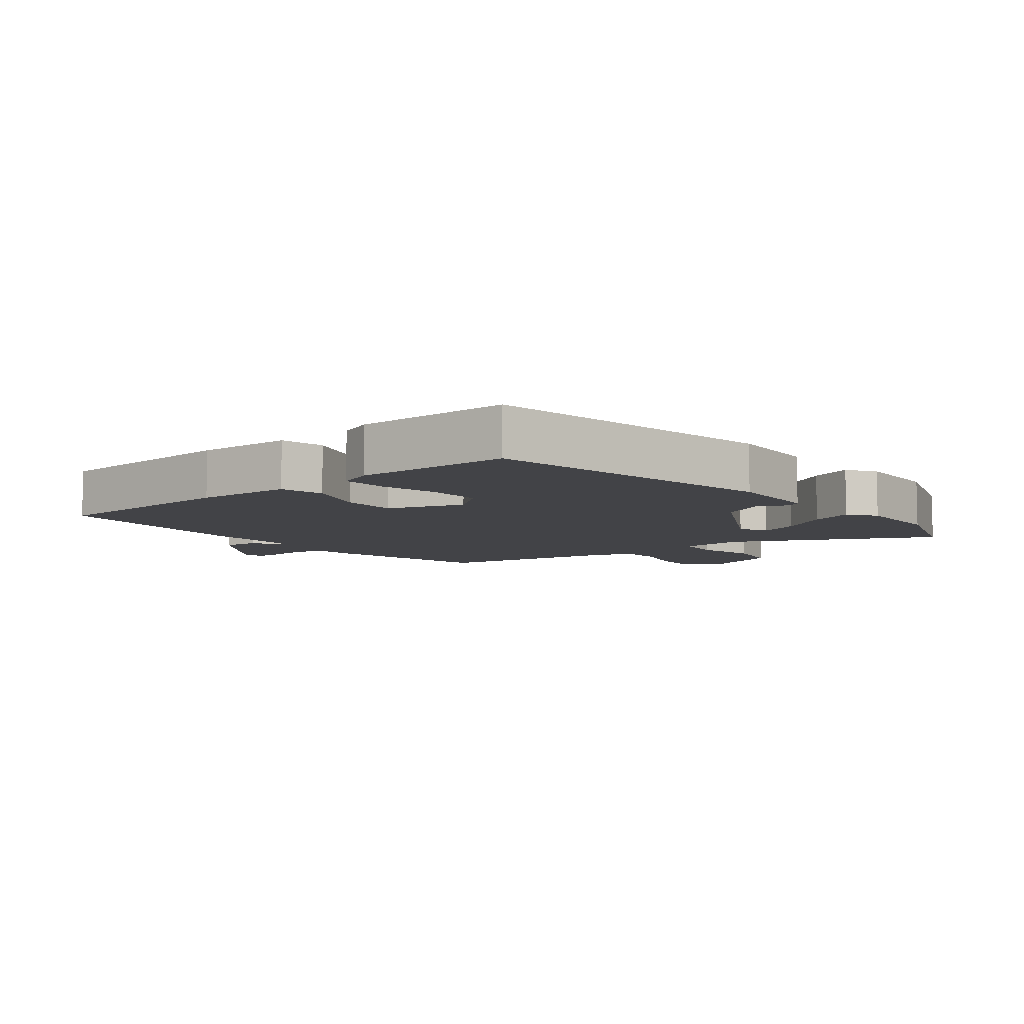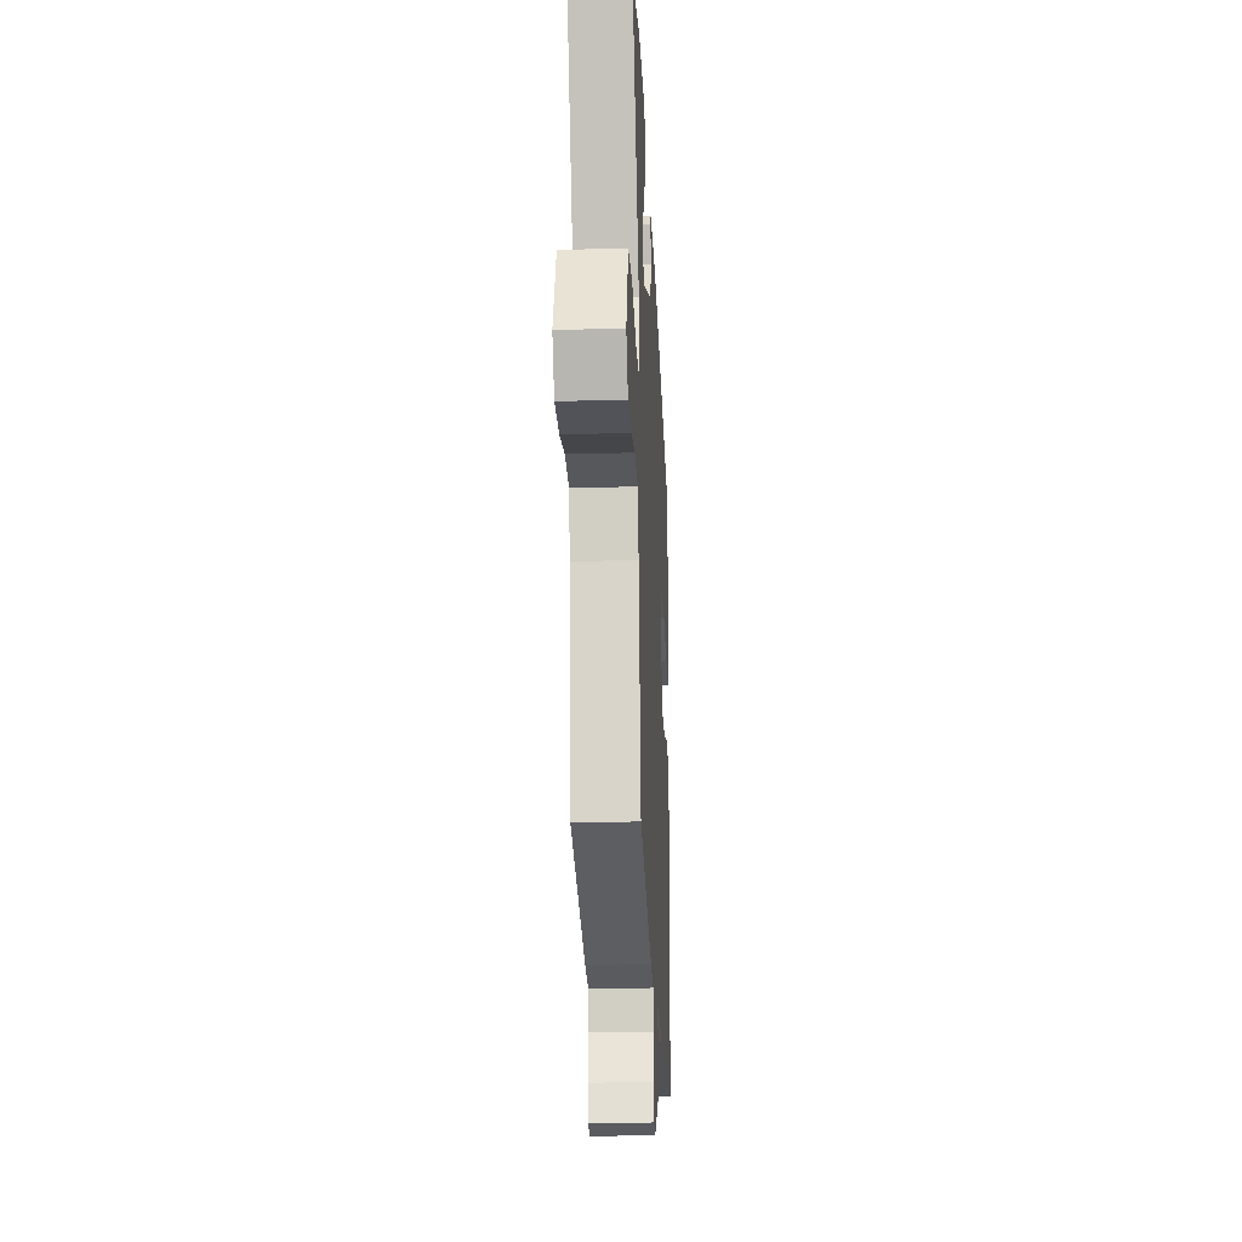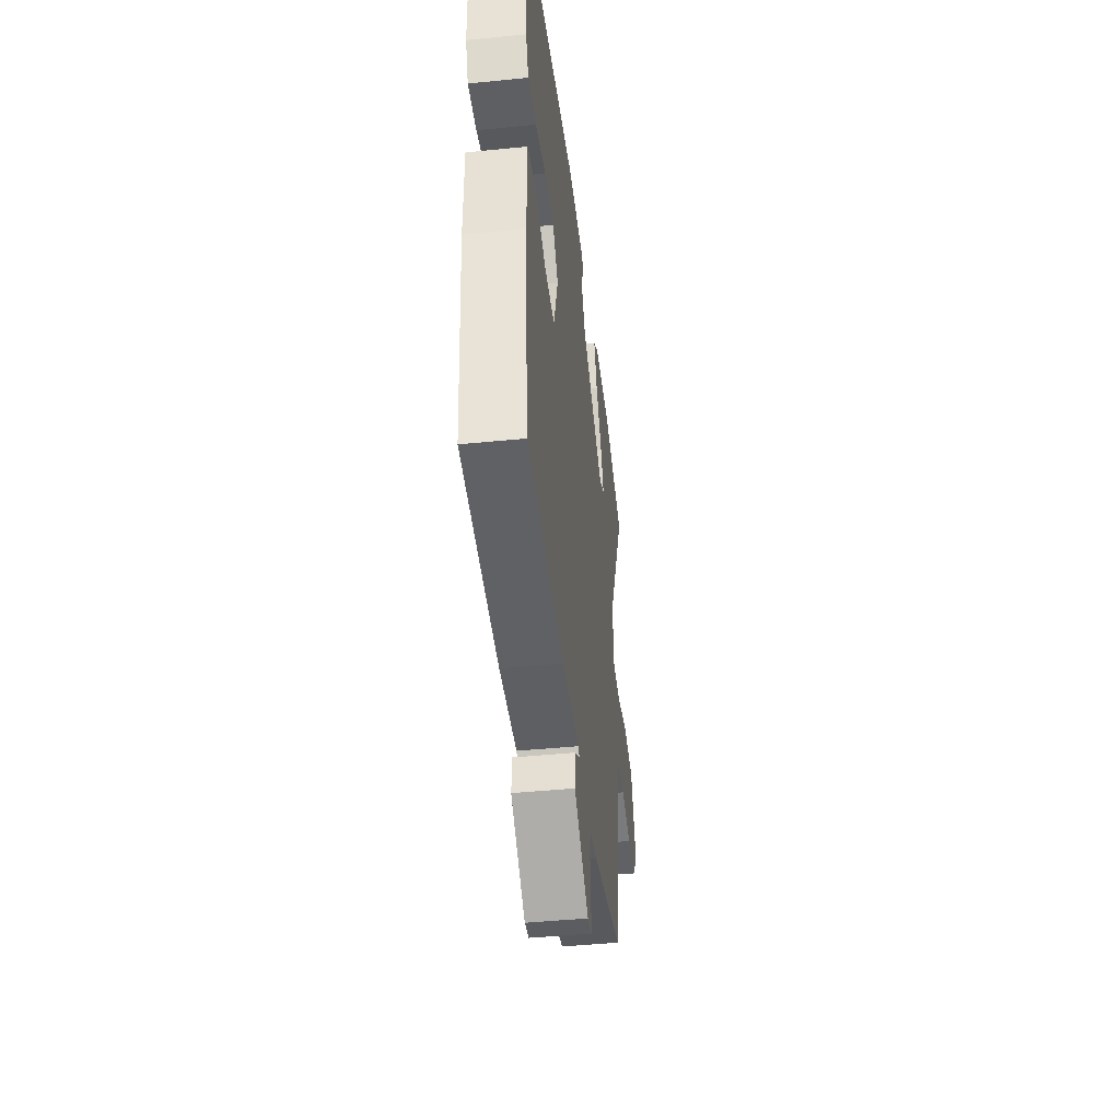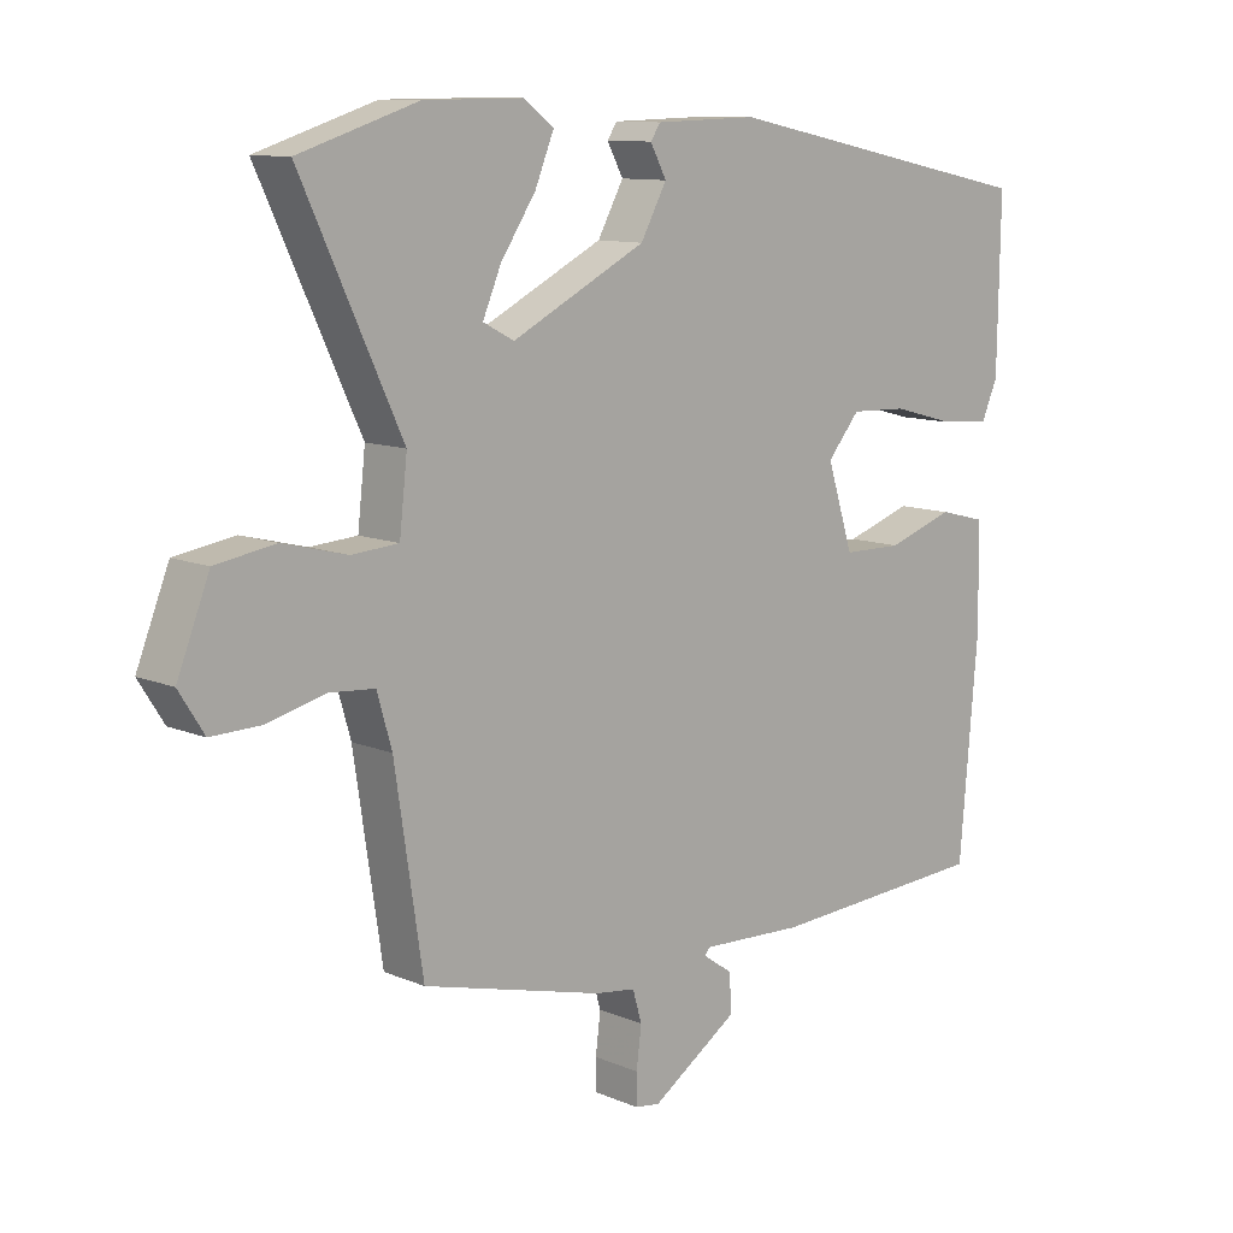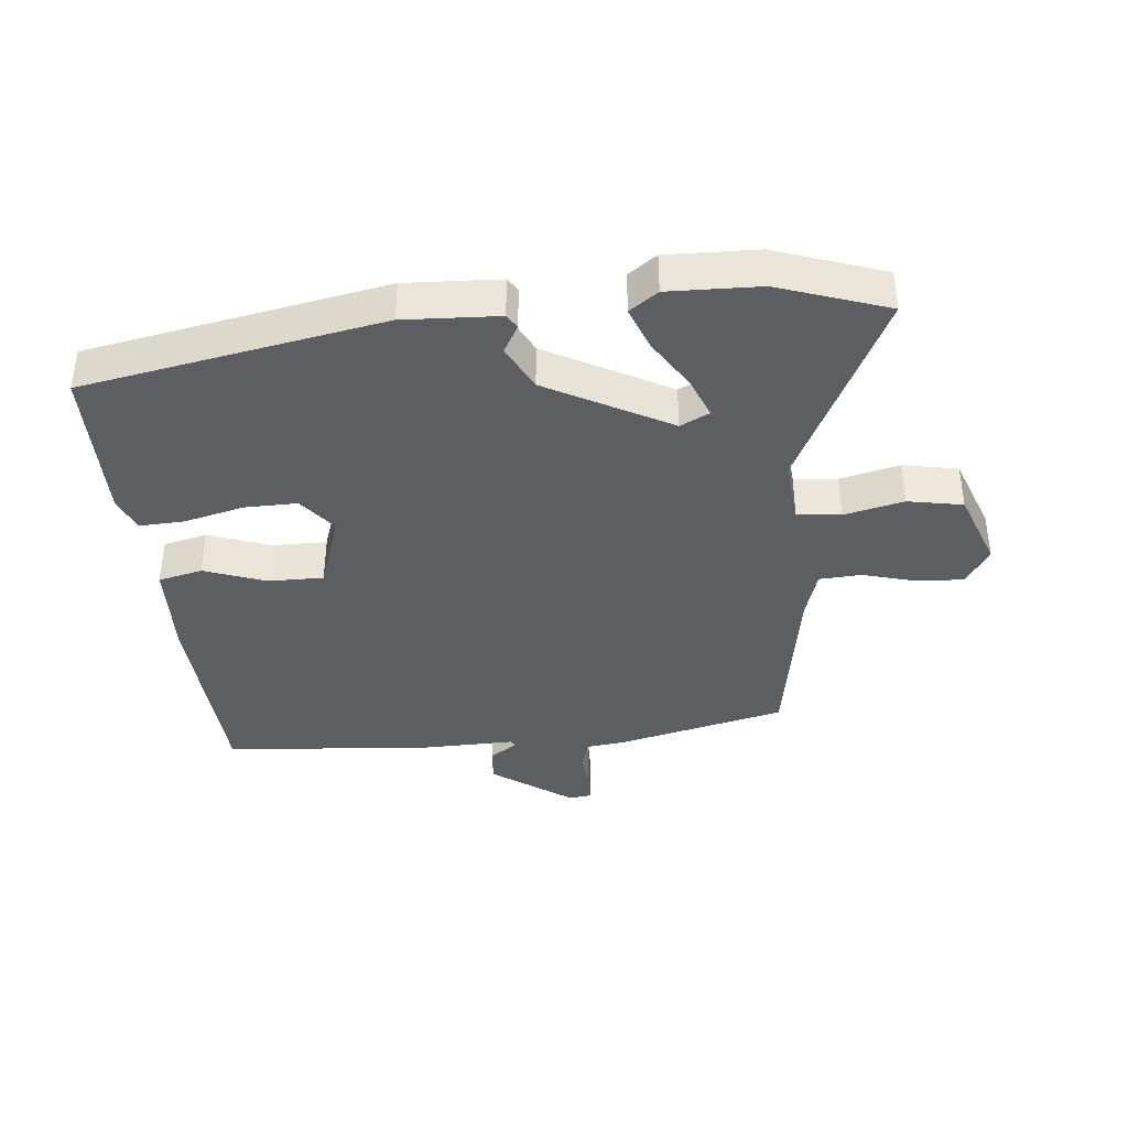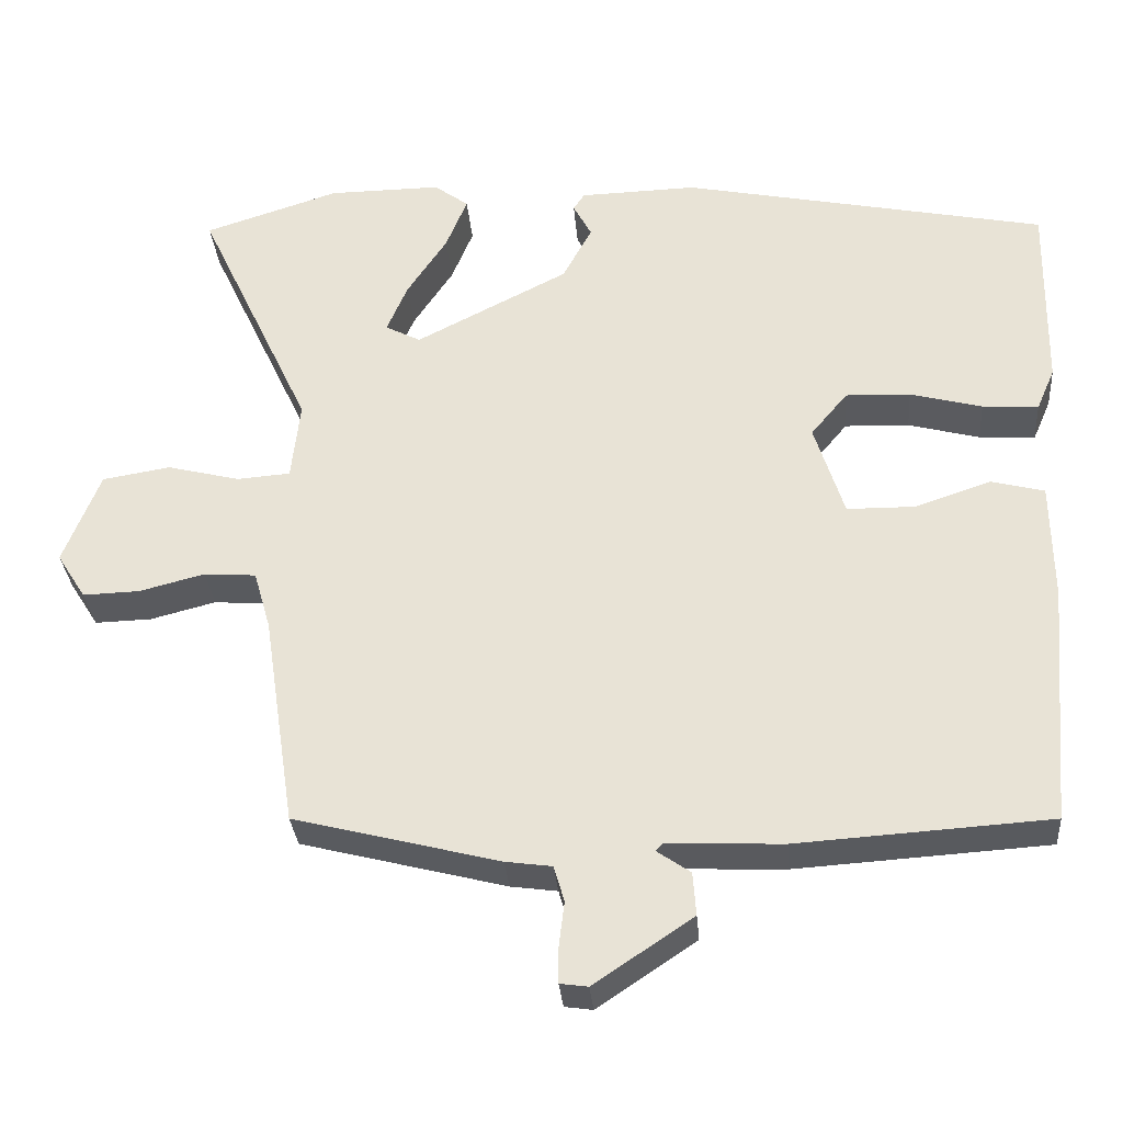
<metadata>
{"format":"obj","ext":"obj","renderer":"f3d","projection":"perspective","resolution":1024,"background":"white","views":[{"elev":-7.5,"azim":-52.7,"up":"+Y"},{"elev":-24.2,"azim":92.7,"up":"+Z"},{"elev":-44.3,"azim":-83.3,"up":"+Z"},{"elev":10.7,"azim":136.4,"up":"+Z"},{"elev":-39.4,"azim":4.4,"up":"+Y"},{"elev":-31.4,"azim":-175.3,"up":"+Z"}]}
</metadata>
<code>
v -0.427 0.07 -0.474
v -0.453 0.07 -0.172
v -0.451 0.07 -0.024
v -0.384 0.07 -0.007
v -0.289 0.07 -0.039
v -0.204 0.07 -0.038
v -0.167 0.07 0.079
v -0.213 0.07 0.134
v -0.294 0.07 0.131
v -0.384 0.07 0.107
v -0.454 0.07 0.102
v -0.477 0.07 0.155
v -0.481 0.07 0.394
v -0.024 0.07 0.488
v 0.122 0.07 0.484
v 0.136 0.07 0.463
v 0.113 0.07 0.42
v 0.15 0.07 0.352
v 0.341 0.07 0.255
v 0.385 0.07 0.278
v 0.359 0.07 0.339
v 0.309 0.07 0.414
v 0.282 0.07 0.48
v 0.325 0.07 0.512
v 0.466 0.07 0.511
v 0.635 0.07 0.457
v 0.492 0.07 0.152
v 0.503 0.07 0.053
v 0.57 0.07 0.048
v 0.661 0.07 0.071
v 0.746 0.07 0.057
v 0.792 0.07 -0.059
v 0.756 0.07 -0.116
v 0.685 0.07 -0.114
v 0.603 0.07 -0.093
v 0.538 0.07 -0.098
v 0.517 0.07 -0.171
v 0.477 0.07 -0.438
v 0.22 0.07 -0.504
v 0.162 0.07 -0.512
v 0.149 0.07 -0.557
v 0.156 0.07 -0.614
v 0.156 0.07 -0.658
v 0.121 0.07 -0.663
v -0.003 0.07 -0.58
v 0.001 0.07 -0.526
v 0.043 0.07 -0.497
v 0.035 0.07 -0.488
v -0.111 0.07 -0.494
v -0.427 0 -0.474
v -0.453 0 -0.172
v -0.451 0 -0.024
v -0.384 0 -0.007
v -0.289 0 -0.039
v -0.204 0 -0.038
v -0.167 0 0.079
v -0.213 0 0.134
v -0.294 0 0.131
v -0.384 0 0.107
v -0.454 0 0.102
v -0.477 0 0.155
v -0.481 0 0.394
v -0.024 0 0.488
v 0.122 0 0.484
v 0.136 0 0.463
v 0.113 0 0.42
v 0.15 0 0.352
v 0.341 0 0.255
v 0.385 0 0.278
v 0.359 0 0.339
v 0.309 0 0.414
v 0.282 0 0.48
v 0.325 0 0.512
v 0.466 0 0.511
v 0.635 0 0.457
v 0.492 0 0.152
v 0.503 0 0.053
v 0.57 0 0.048
v 0.661 0 0.071
v 0.746 0 0.057
v 0.792 0 -0.059
v 0.756 0 -0.116
v 0.685 0 -0.114
v 0.603 0 -0.093
v 0.538 0 -0.098
v 0.517 0 -0.171
v 0.477 0 -0.438
v 0.22 0 -0.504
v 0.162 0 -0.512
v 0.149 0 -0.557
v 0.156 0 -0.614
v 0.156 0 -0.658
v 0.121 0 -0.663
v -0.003 0 -0.58
v 0.001 0 -0.526
v 0.043 0 -0.497
v 0.035 0 -0.488
v -0.111 0 -0.494
f 3 4 5
f 2 3 5
f 1 2 5
f 49 1 5
f 48 49 5
f 47 48 5 6
f 45 46 47
f 44 45 47
f 43 44 47
f 42 43 47
f 41 42 47
f 47 6 7
f 41 47 7
f 40 41 7
f 39 40 7
f 38 39 7
f 37 38 7
f 36 37 7 8
f 35 36 8
f 33 34 35
f 32 33 35
f 31 32 35
f 30 31 35
f 29 30 35
f 28 29 35
f 28 35 8
f 27 28 8
f 25 26 27
f 24 25 27
f 23 24 27
f 22 23 27
f 21 22 27
f 20 21 27
f 19 20 27
f 18 19 27 8
f 17 18 8 9
f 15 16 17
f 14 15 17
f 13 14 17
f 12 13 17
f 11 12 17
f 10 11 17
f 9 10 17
f 54 53 52
f 54 52 51
f 54 51 50
f 54 50 98
f 54 98 97
f 55 54 97 96
f 96 95 94
f 96 94 93
f 96 93 92
f 96 92 91
f 96 91 90
f 56 55 96
f 56 96 90
f 56 90 89
f 56 89 88
f 56 88 87
f 56 87 86
f 57 56 86 85
f 57 85 84
f 84 83 82
f 84 82 81
f 84 81 80
f 84 80 79
f 84 79 78
f 84 78 77
f 57 84 77
f 57 77 76
f 76 75 74
f 76 74 73
f 76 73 72
f 76 72 71
f 76 71 70
f 76 70 69
f 76 69 68
f 57 76 68 67
f 58 57 67 66
f 66 65 64
f 66 64 63
f 66 63 62
f 66 62 61
f 66 61 60
f 66 60 59
f 66 59 58
f 1 50 51 2
f 2 51 52 3
f 3 52 53 4
f 4 53 54 5
f 5 54 55 6
f 6 55 56 7
f 7 56 57 8
f 8 57 58 9
f 9 58 59 10
f 10 59 60 11
f 11 60 61 12
f 12 61 62 13
f 13 62 63 14
f 14 63 64 15
f 15 64 65 16
f 16 65 66 17
f 17 66 67 18
f 18 67 68 19
f 19 68 69 20
f 20 69 70 21
f 21 70 71 22
f 22 71 72 23
f 23 72 73 24
f 24 73 74 25
f 25 74 75 26
f 26 75 76 27
f 27 76 77 28
f 28 77 78 29
f 29 78 79 30
f 30 79 80 31
f 31 80 81 32
f 32 81 82 33
f 33 82 83 34
f 34 83 84 35
f 35 84 85 36
f 36 85 86 37
f 37 86 87 38
f 38 87 88 39
f 39 88 89 40
f 40 89 90 41
f 41 90 91 42
f 42 91 92 43
f 43 92 93 44
f 44 93 94 45
f 45 94 95 46
f 46 95 96 47
f 47 96 97 48
f 48 97 98 49
f 49 98 50 1

</code>
